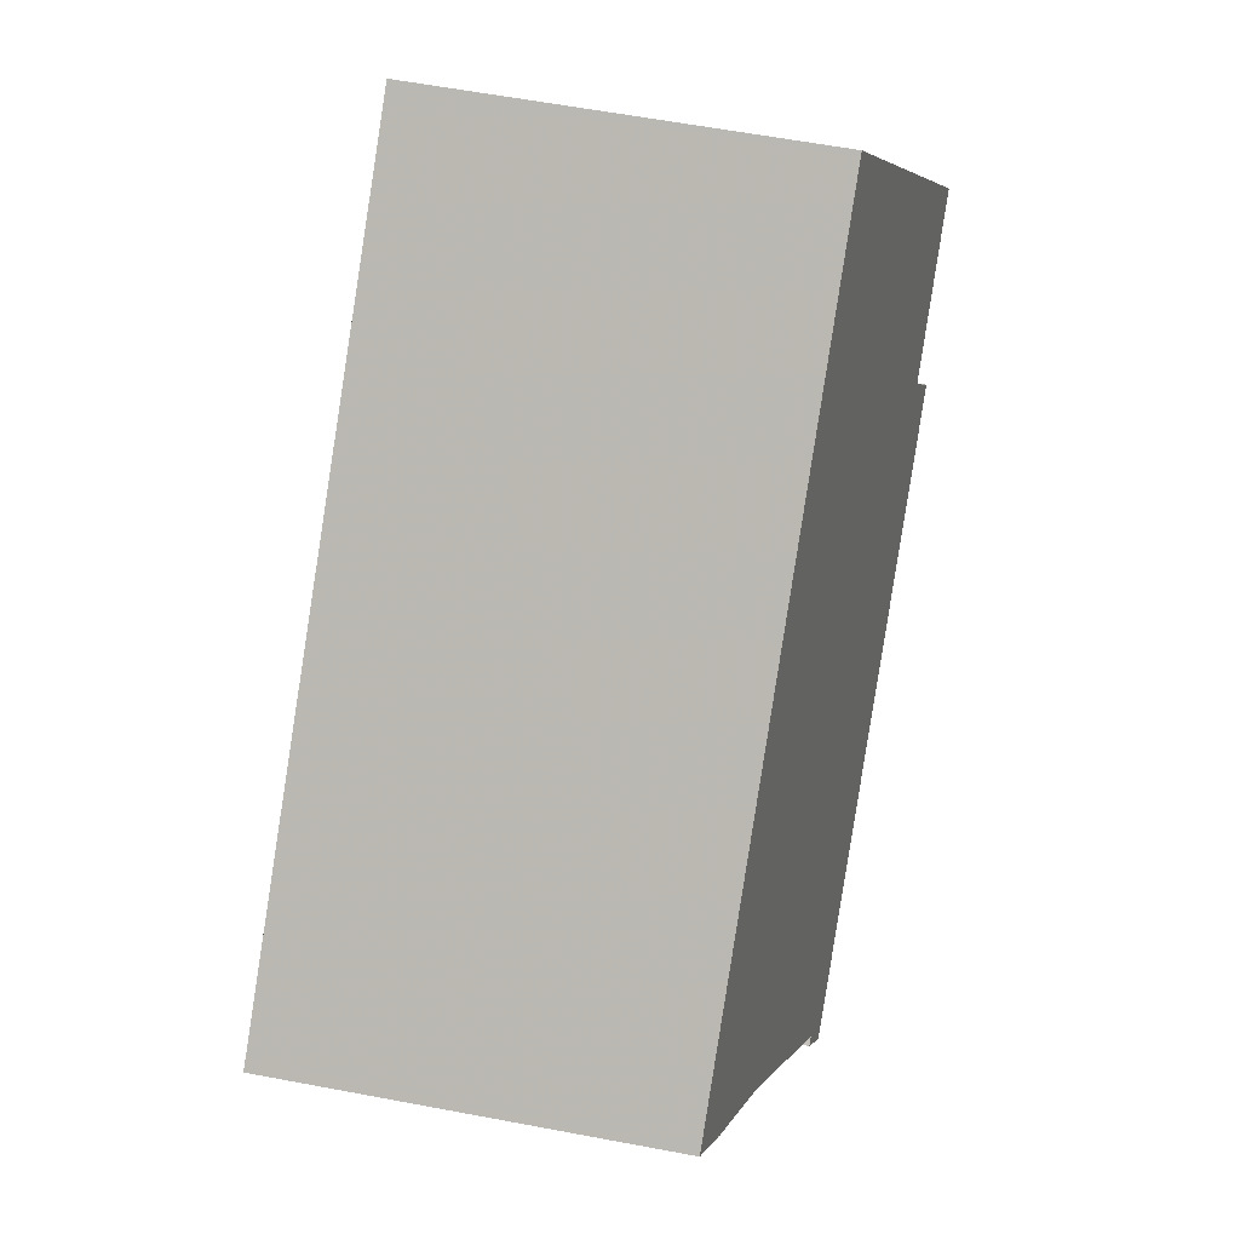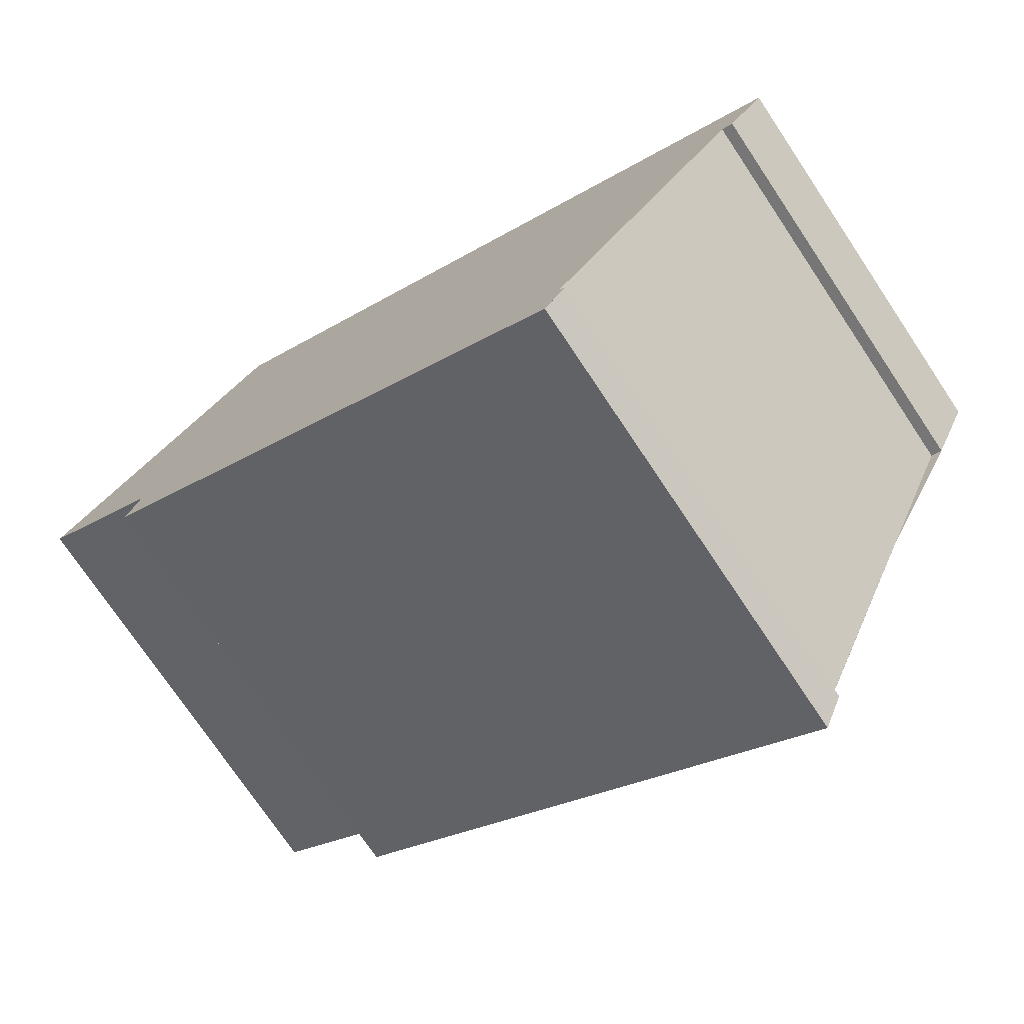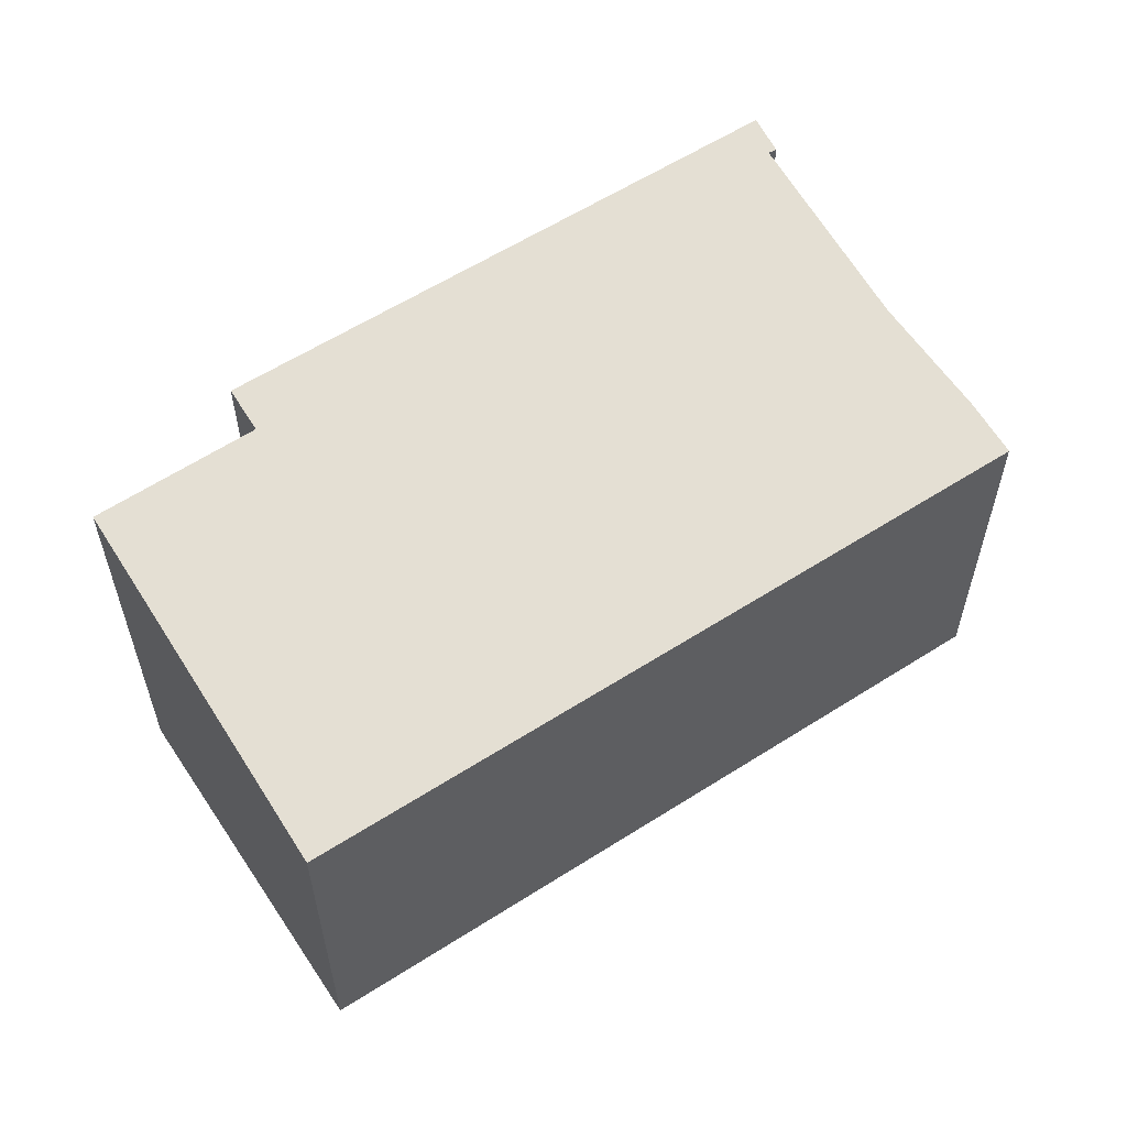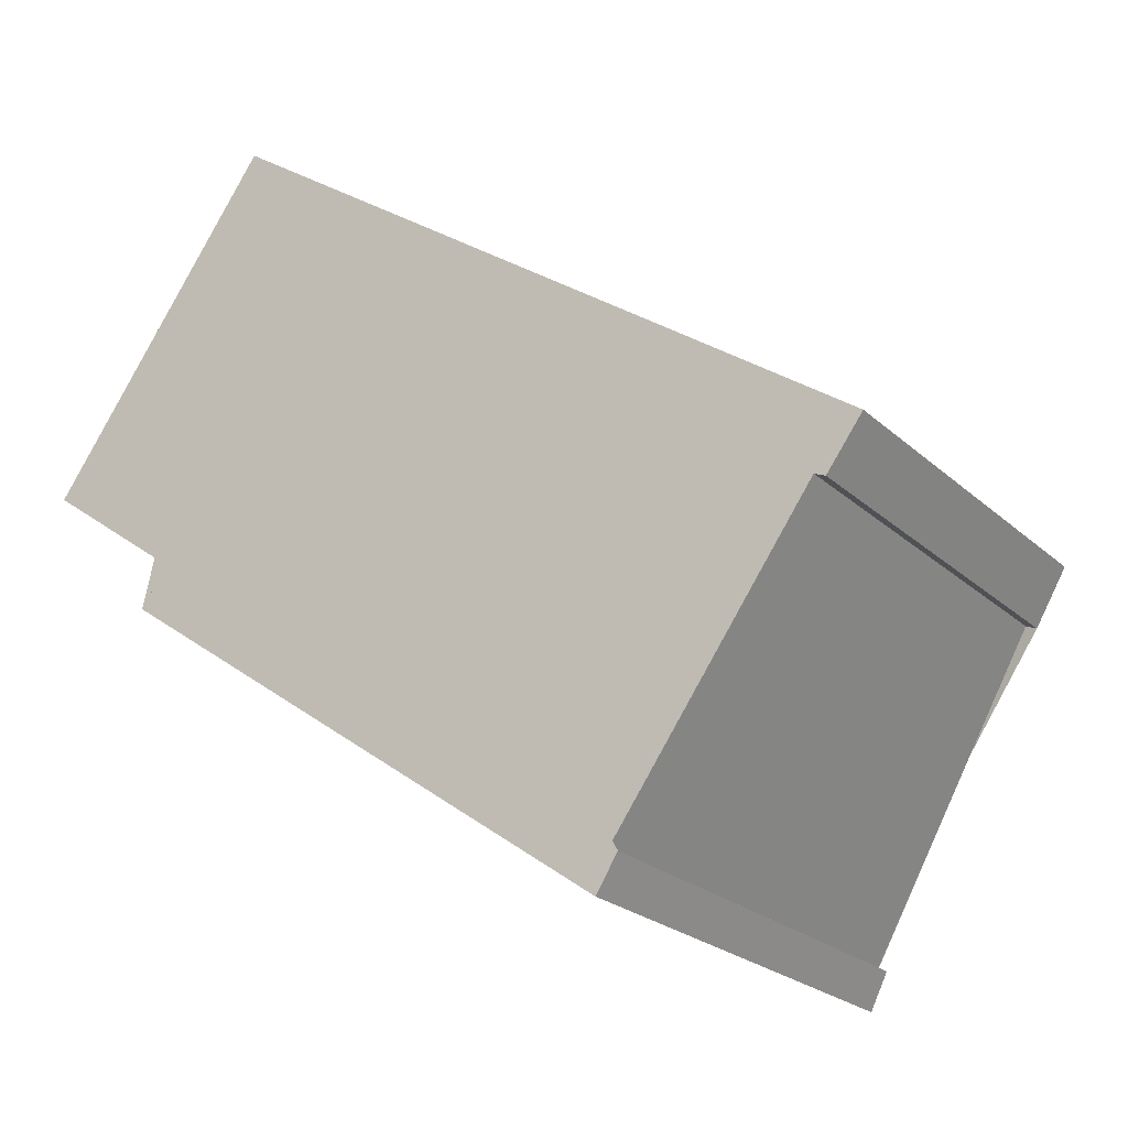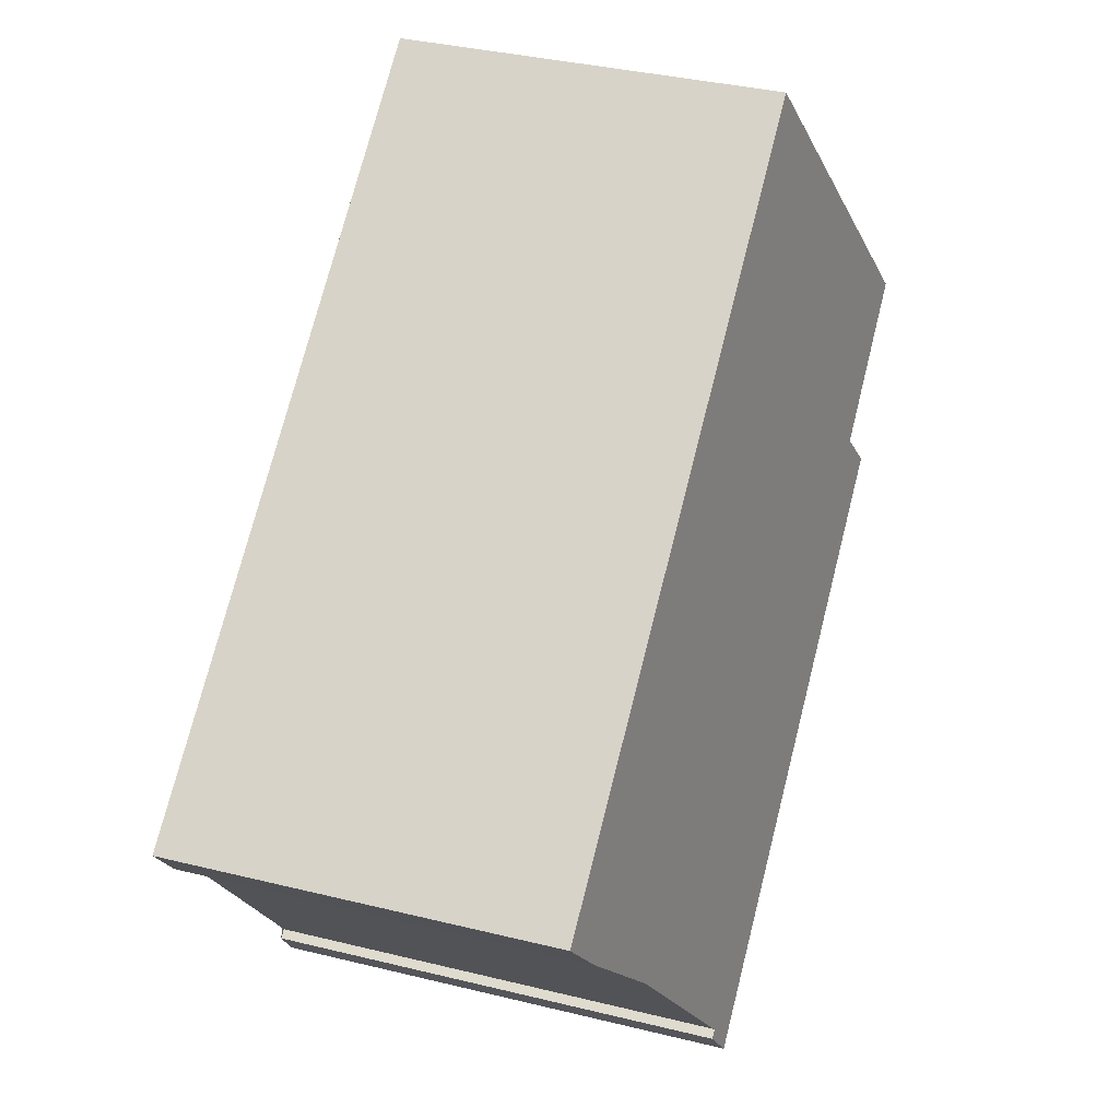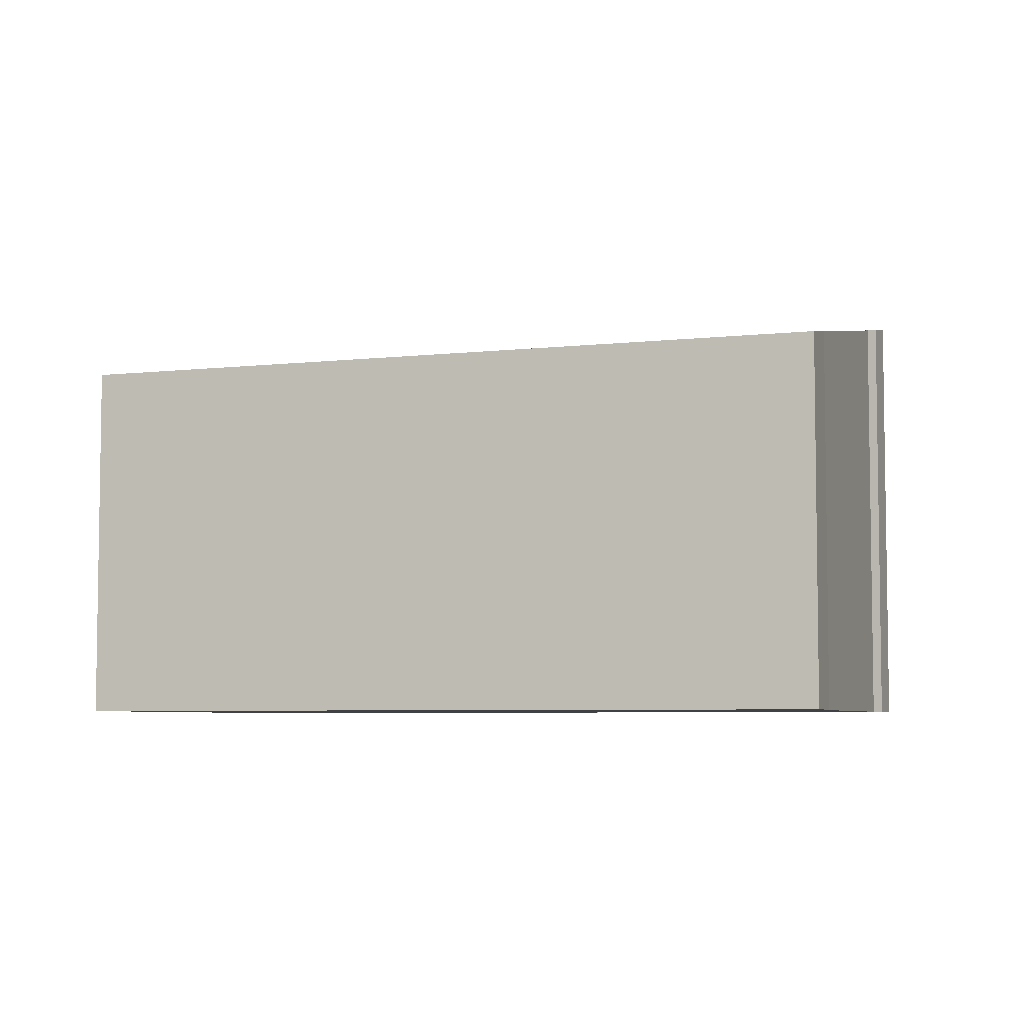
<metadata>
{"format":"obj","ext":"obj","renderer":"f3d","projection":"perspective","resolution":1024,"background":"white","views":[{"elev":60.6,"azim":-79.1,"up":"+Y"},{"elev":-74.6,"azim":-146.2,"up":"+Y"},{"elev":59.1,"azim":-177.8,"up":"+Z"},{"elev":-23.5,"azim":-145.6,"up":"+Y"},{"elev":36.5,"azim":-72.3,"up":"+Y"},{"elev":-5.6,"azim":-125.4,"up":"+Z"}]}
</metadata>
<code>
v -799.5 -1339 2.464
v -795.2 -1336 2.453
v -793.7 -1338 2.901
v -794.6 -1338 2.906
v -794.5 -1338 2.96
v -797.8 -1341 2.968
v -797.9 -1341 2.922
v -797.9 -1341 2.923
v -799.2 -1339 2.536
v -799.2 -1339 2.533
v -795.2 -1336 2.456
v -799.4 -1339 2.468
v -793.7 -1338 2.901
v -795.2 -1336 2.456
v -795.2 -1336 2.453
v -797.8 -1341 2.962
v -794.5 -1338 2.944
v -797.8 -1341 2.962
v -797.9 -1341 2.923
v -798.7 -1340 2.681
v -799.4 -1339 2.468
v -797.7 -1341 2.968
v -799.4 -1339 2.464
v -799.4 -1339 2.464
v -799.5 -1339 2.464
v -799.5 -1339 0
v -799.4 -1339 4.441e-16
v -795.2 -1336 2.456
v -795.2 -1336 2.453
v -795.2 -1336 0
v -795.2 -1336 0
v -793.7 -1338 2.901
v -793.7 -1338 2.901
v -793.7 -1338 0
v -793.7 -1338 -4.441e-16
v -794.5 -1338 2.944
v -794.6 -1338 2.906
v -794.6 -1338 0
v -794.5 -1338 0
v -797.7 -1341 2.968
v -794.5 -1338 2.96
v -794.5 -1338 -4.441e-16
v -797.7 -1341 0
v -797.8 -1341 2.962
v -797.8 -1341 2.968
v -797.8 -1341 0
v -797.8 -1341 0
v -797.9 -1341 2.923
v -797.9 -1341 2.922
v -797.9 -1341 -4.441e-16
v -797.9 -1341 0
v -798.7 -1340 2.681
v -797.9 -1341 2.923
v -797.9 -1341 0
v -798.7 -1340 -4.441e-16
v -799.2 -1339 2.533
v -799.2 -1339 2.536
v -799.2 -1339 0
v -799.2 -1339 4.441e-16
v -799.4 -1339 2.468
v -799.2 -1339 2.533
v -799.2 -1339 4.441e-16
v -799.4 -1339 0
v -793.7 -1338 2.901
v -795.2 -1336 2.456
v -795.2 -1336 0
v -793.7 -1338 0
v -799.5 -1339 2.464
v -799.4 -1339 2.468
v -799.4 -1339 0
v -799.5 -1339 0
v -794.6 -1338 2.906
v -793.7 -1338 2.901
v -793.7 -1338 -4.441e-16
v -794.6 -1338 0
v -795.2 -1336 2.453
v -795.2 -1336 2.453
v -795.2 -1336 0
v -795.2 -1336 0
v -797.9 -1341 2.922
v -797.8 -1341 2.962
v -797.8 -1341 0
v -797.9 -1341 -4.441e-16
v -794.5 -1338 2.96
v -794.5 -1338 2.944
v -794.5 -1338 0
v -794.5 -1338 -4.441e-16
v -797.9 -1341 2.923
v -797.9 -1341 2.923
v -797.9 -1341 0
v -797.9 -1341 0
v -799.2 -1339 2.536
v -798.7 -1340 2.681
v -798.7 -1340 -4.441e-16
v -799.2 -1339 0
v -797.8 -1341 2.968
v -797.7 -1341 2.968
v -797.7 -1341 0
v -797.8 -1341 0
v -795.2 -1336 2.453
v -799.4 -1339 2.464
v -799.4 -1339 4.441e-16
v -795.2 -1336 0
v -799.5 -1339 0
v -795.2 -1336 0
v -793.7 -1338 0
v -794.6 -1338 0
v -794.5 -1338 0
v -797.8 -1341 0
v -797.9 -1341 0
v -797.9 -1341 0
v -799.2 -1339 0
v -799.2 -1339 0
f 15 2 11 14
f 14 11 3 13
f 18 17 5 22
f 23 15 14 21
f 21 14 13 4 17 18 19 8 20
f 18 16 7 19
f 20 9 10 12 21
f 22 6 16 18
f 21 12 1 23
f 25 26 27 24
f 29 30 31 28
f 33 34 35 32
f 37 38 39 36
f 41 42 43 40
f 45 46 47 44
f 49 50 51 48
f 53 54 55 52
f 57 58 59 56
f 61 62 63 60
f 65 66 67 64
f 69 70 71 68
f 73 74 75 72
f 77 78 79 76
f 81 82 83 80
f 85 86 87 84
f 89 90 91 88
f 93 94 95 92
f 97 98 99 96
f 101 102 103 100
f 105 106 107 108 109 110 111 112 113 104

</code>
